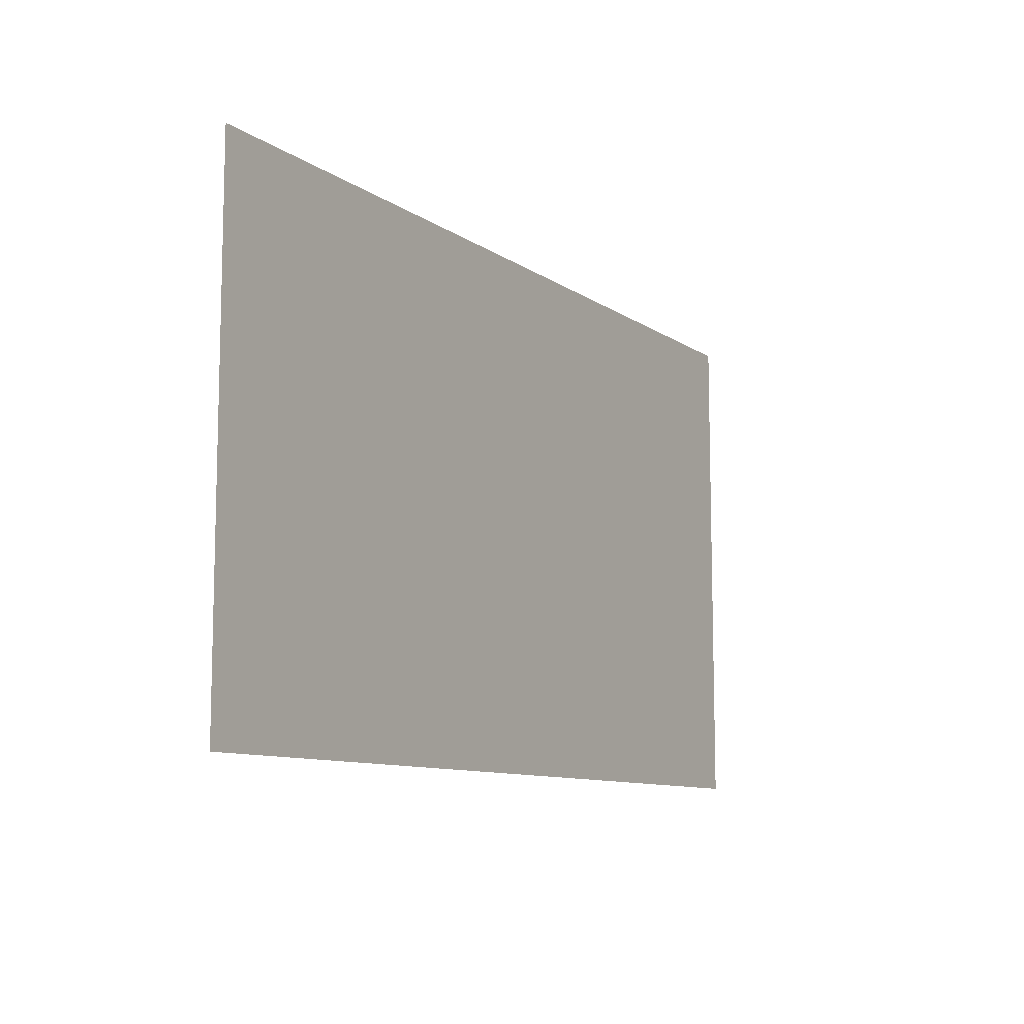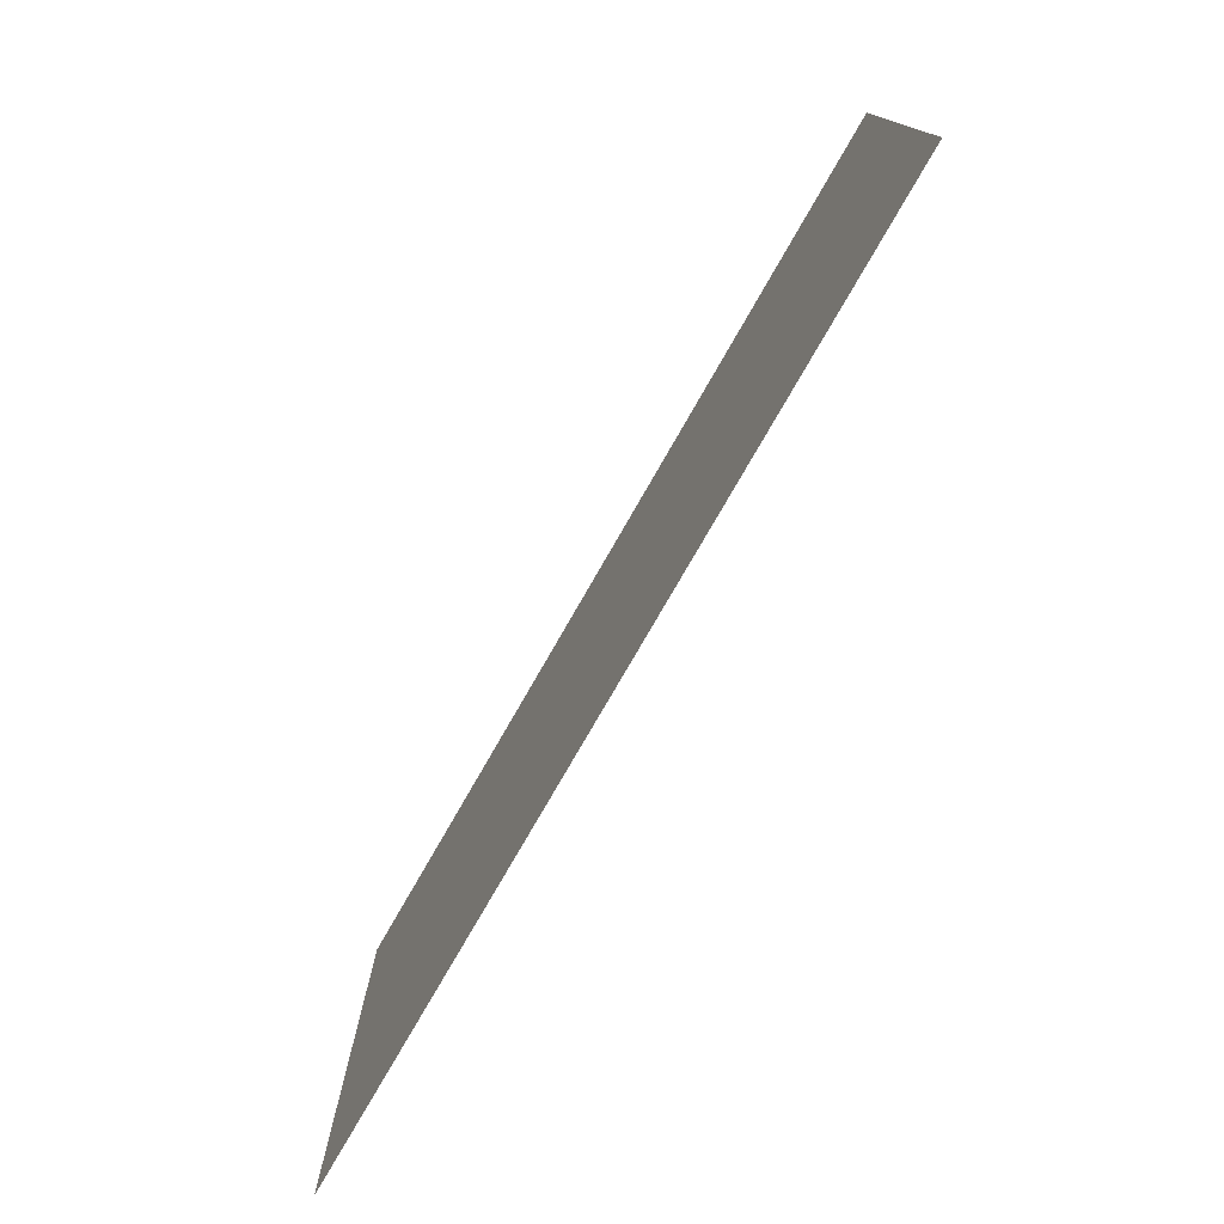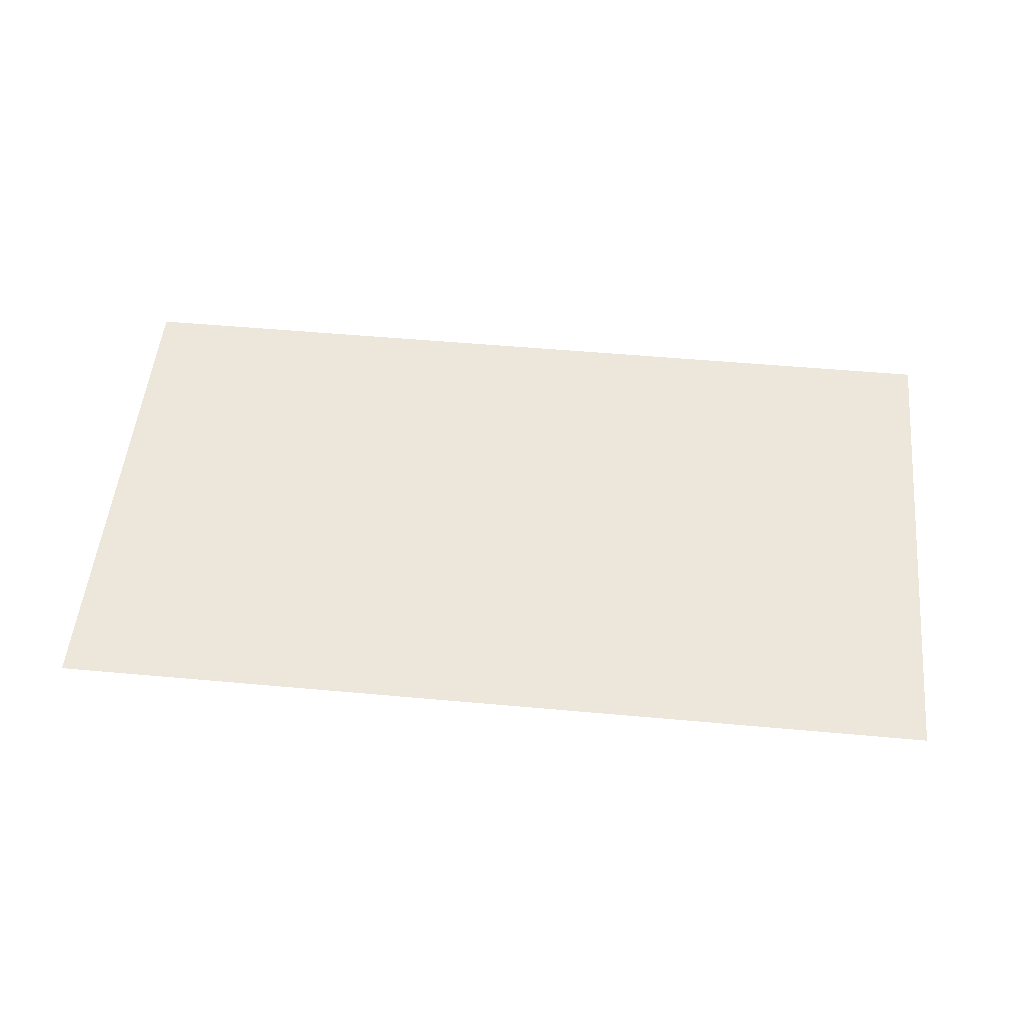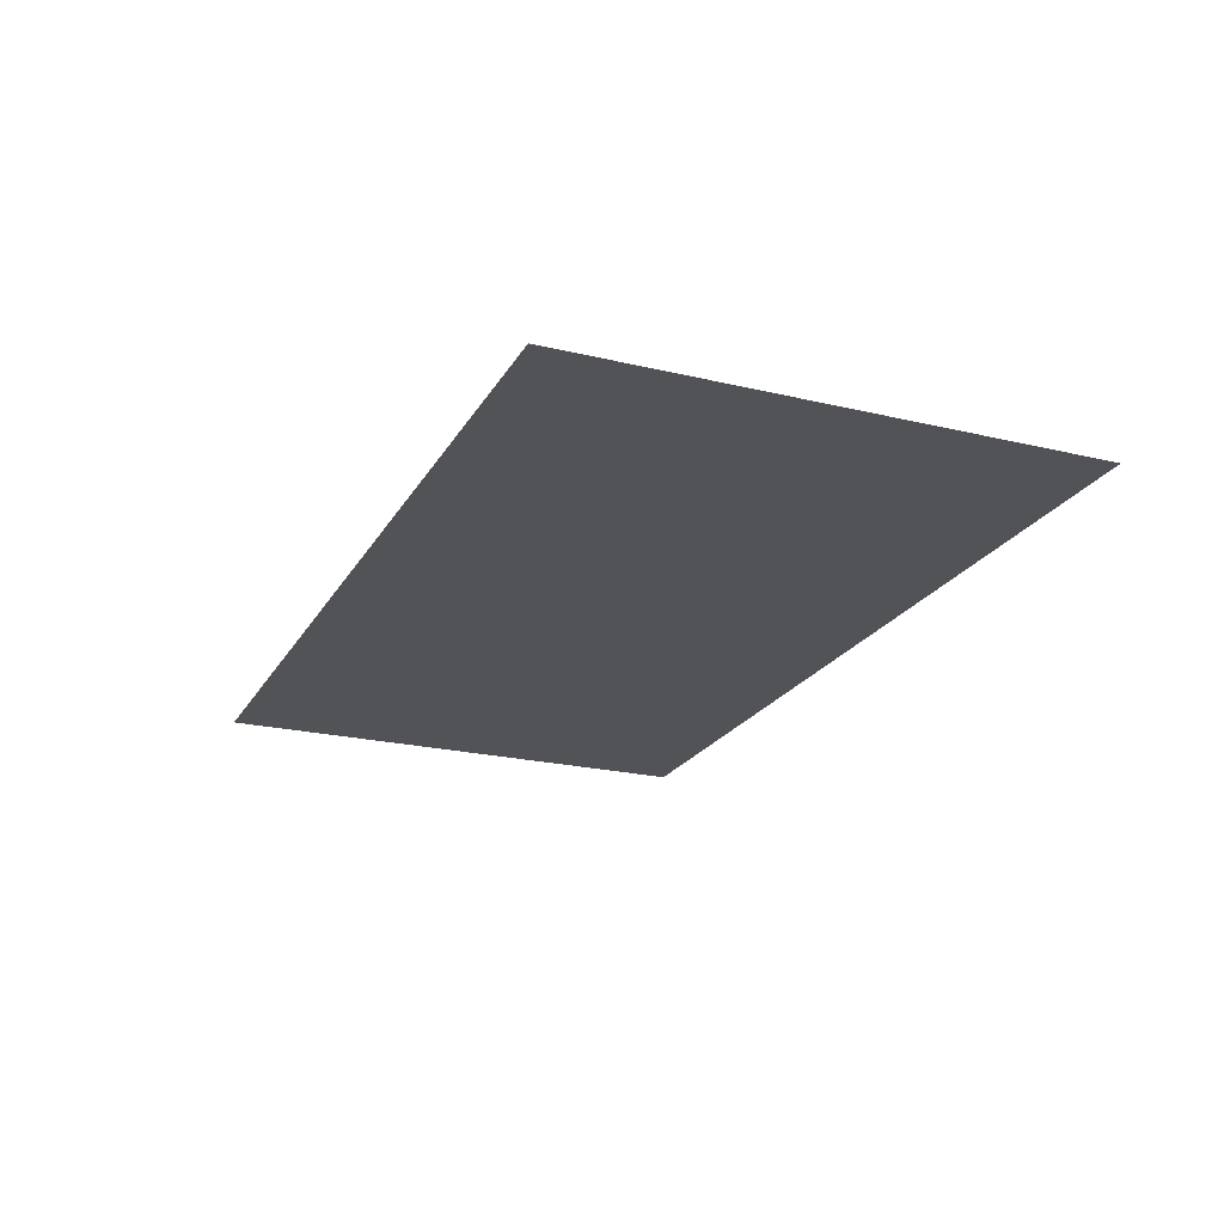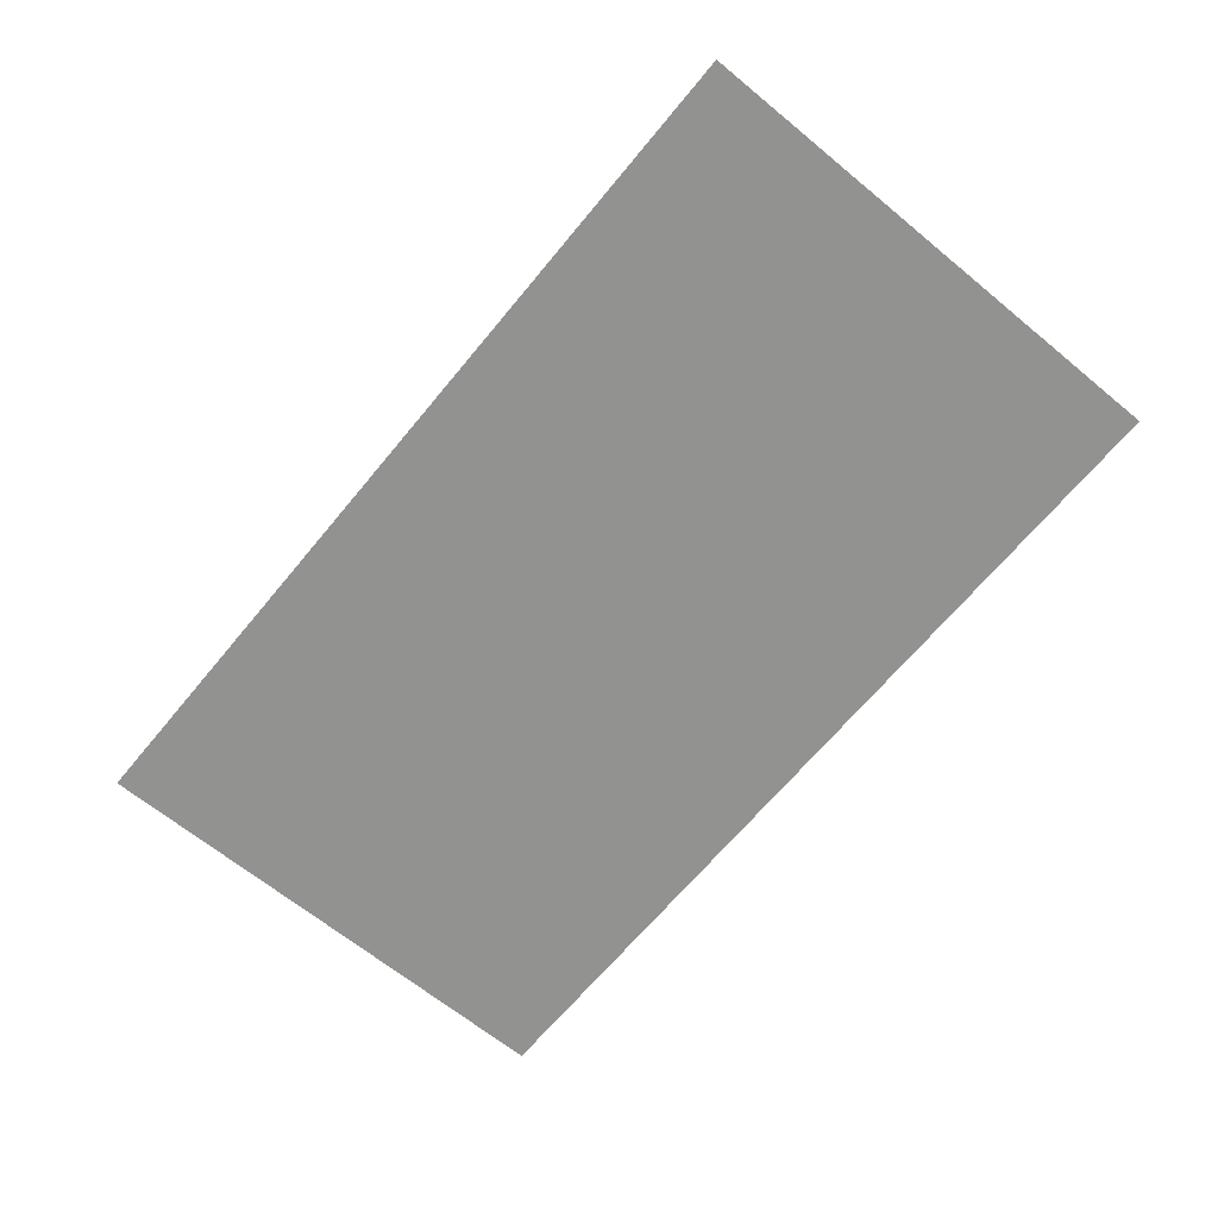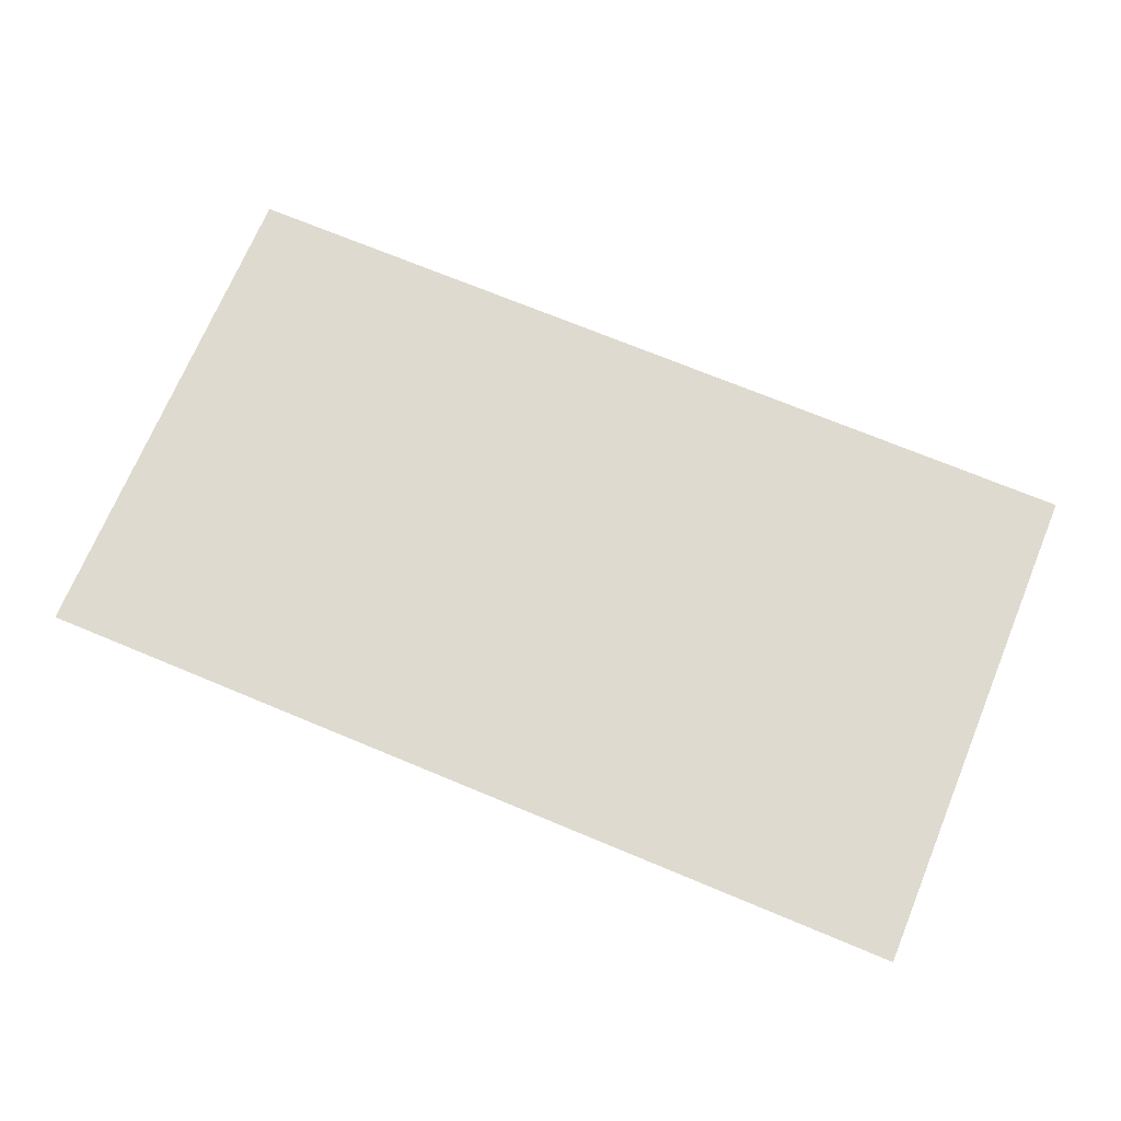
<metadata>
{"format":"obj","ext":"obj","renderer":"f3d","projection":"perspective","resolution":1024,"background":"white","views":[{"elev":-9.8,"azim":121.0,"up":"+Y"},{"elev":-76.6,"azim":60.2,"up":"+Y"},{"elev":52.0,"azim":-174.4,"up":"+Z"},{"elev":-22.0,"azim":-112.7,"up":"+Z"},{"elev":-66.2,"azim":50.5,"up":"+Z"},{"elev":70.9,"azim":22.6,"up":"+Z"}]}
</metadata>
<code>
o Plane
v -120 -67.5 -1.4e-05
v 120 -67.5 -1.4e-05
v 120 67.5 1.4e-05
v -120 67.5 1.4e-05
f 1 2 3 4

</code>
